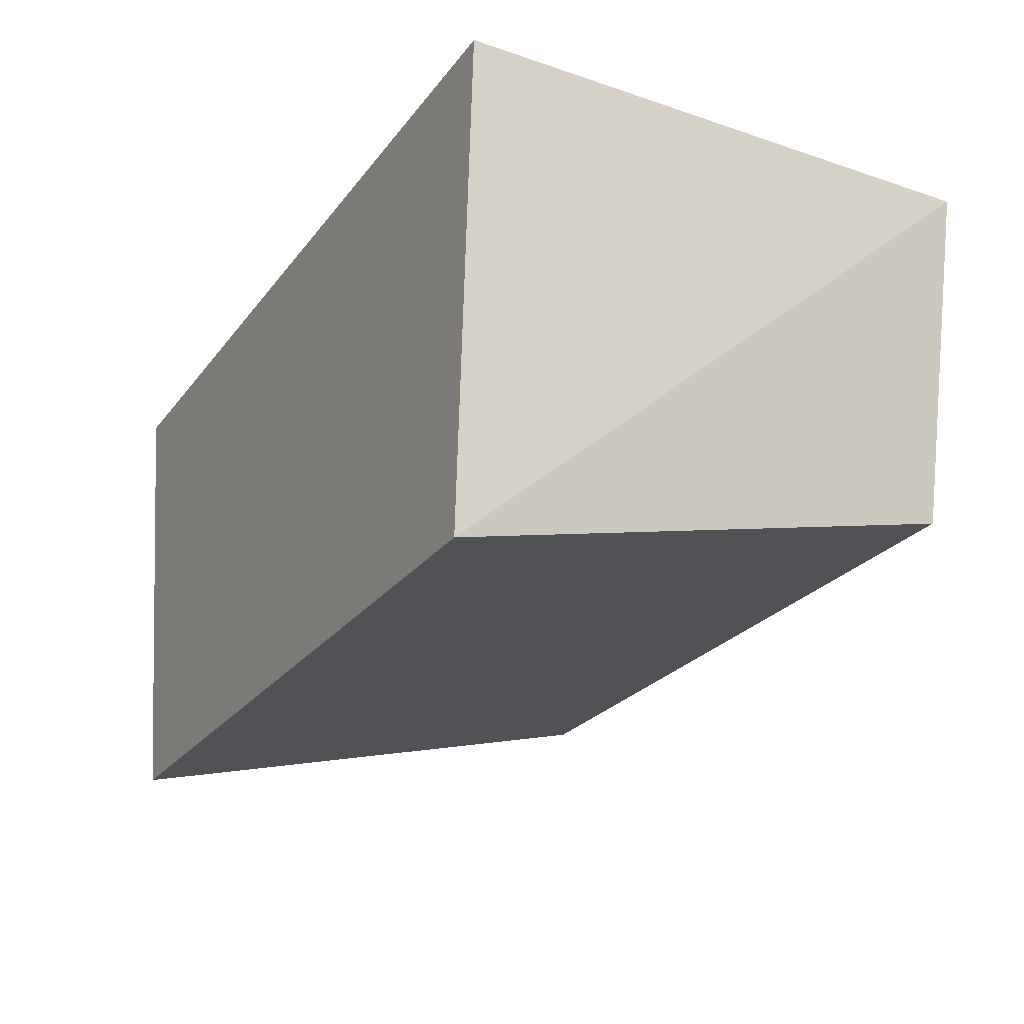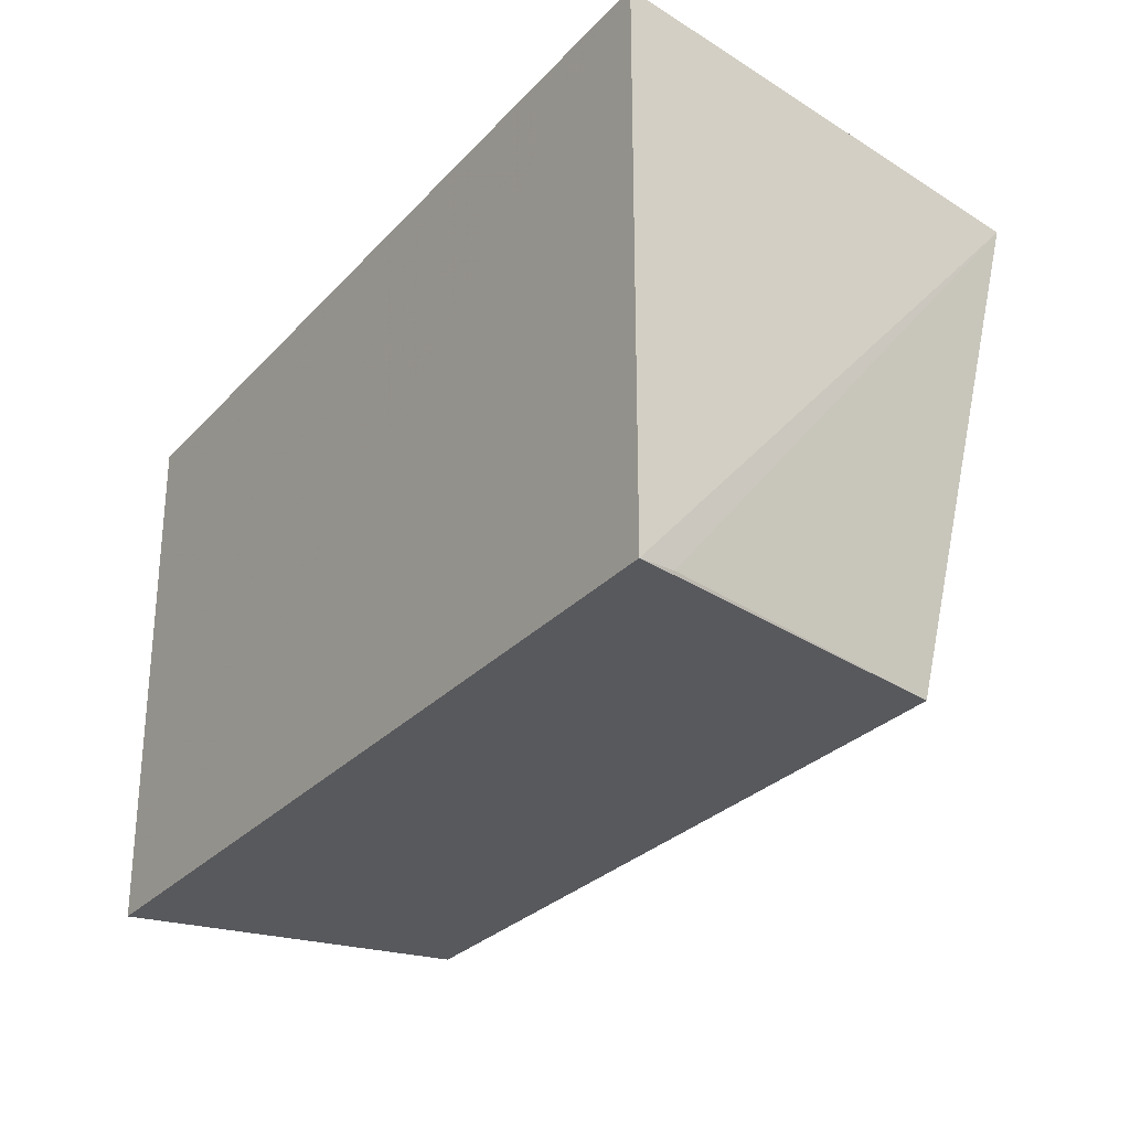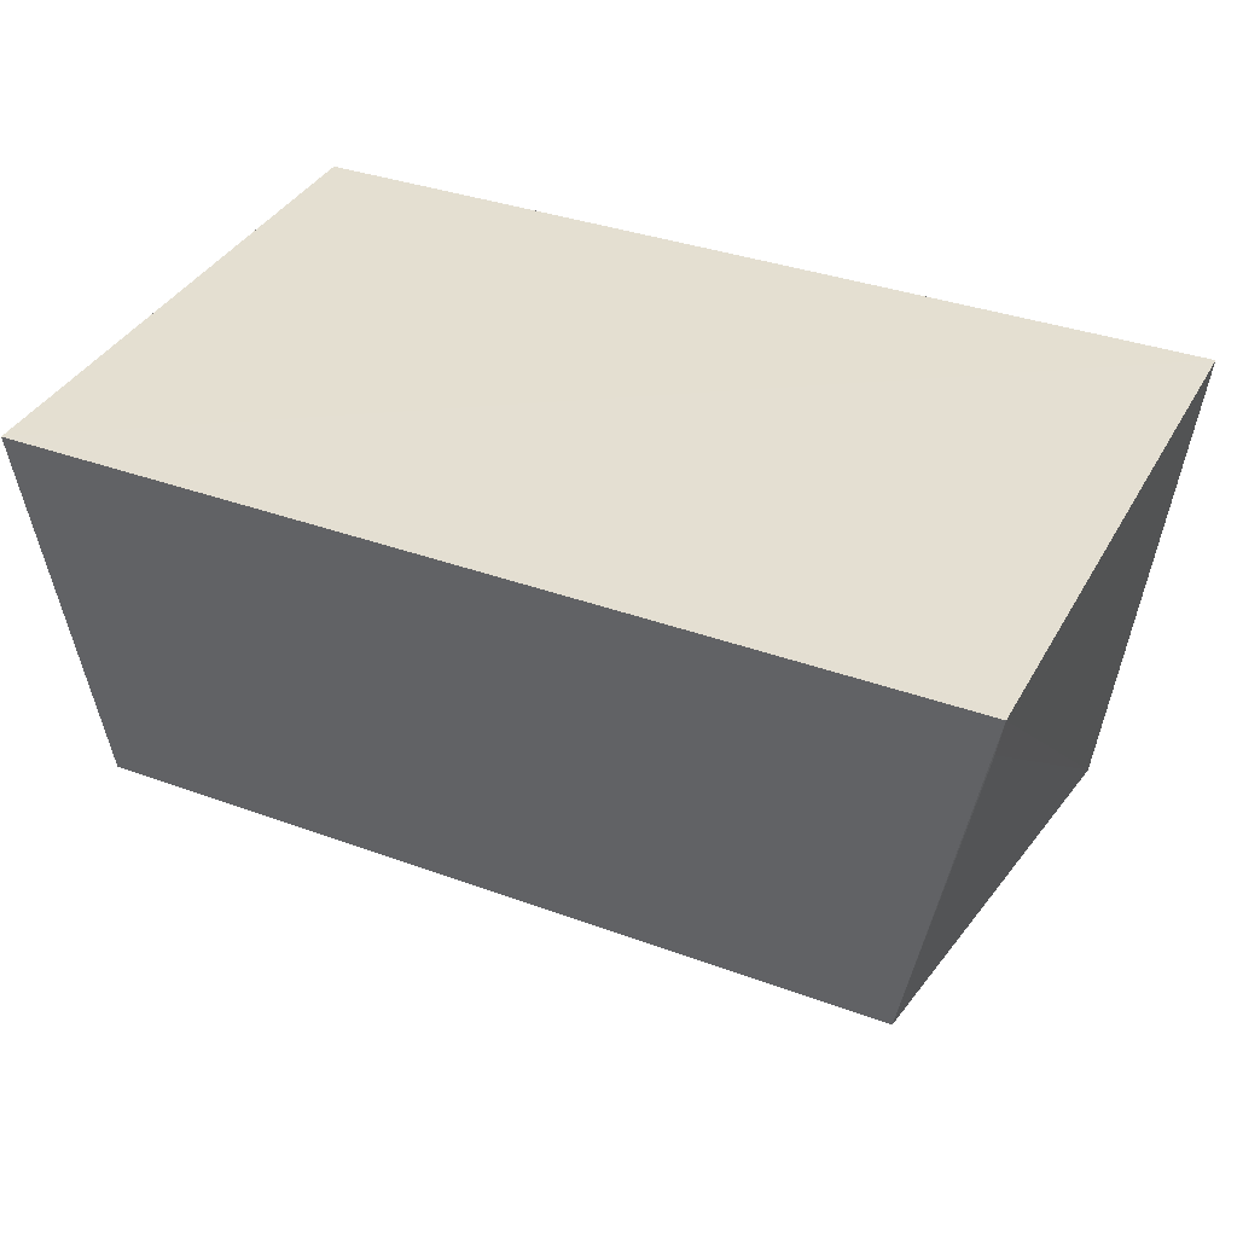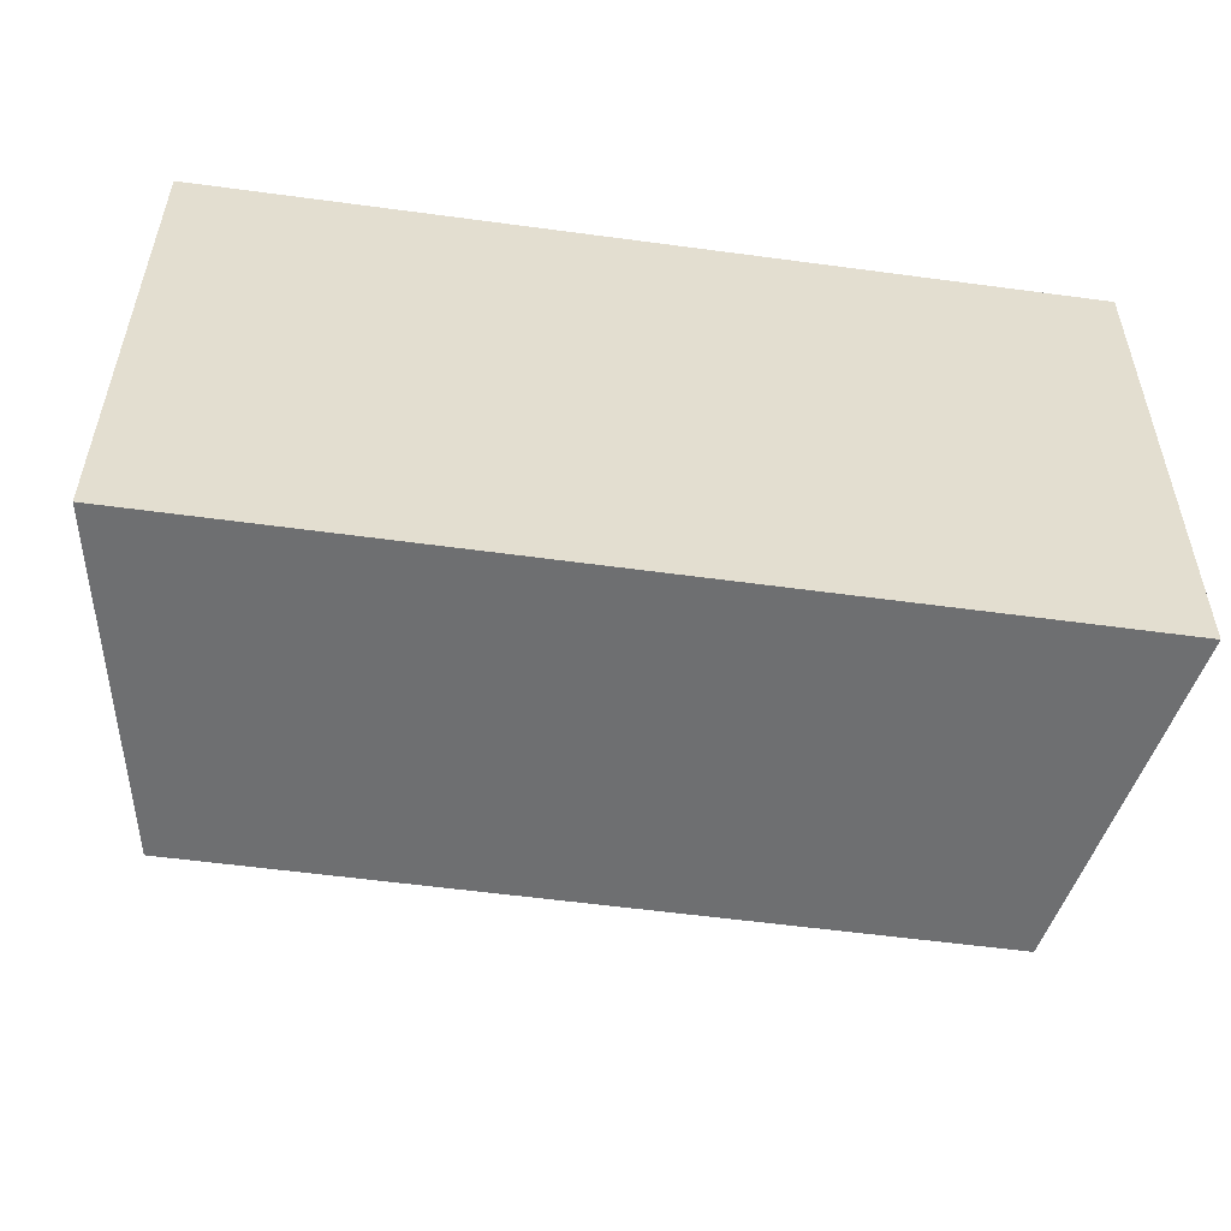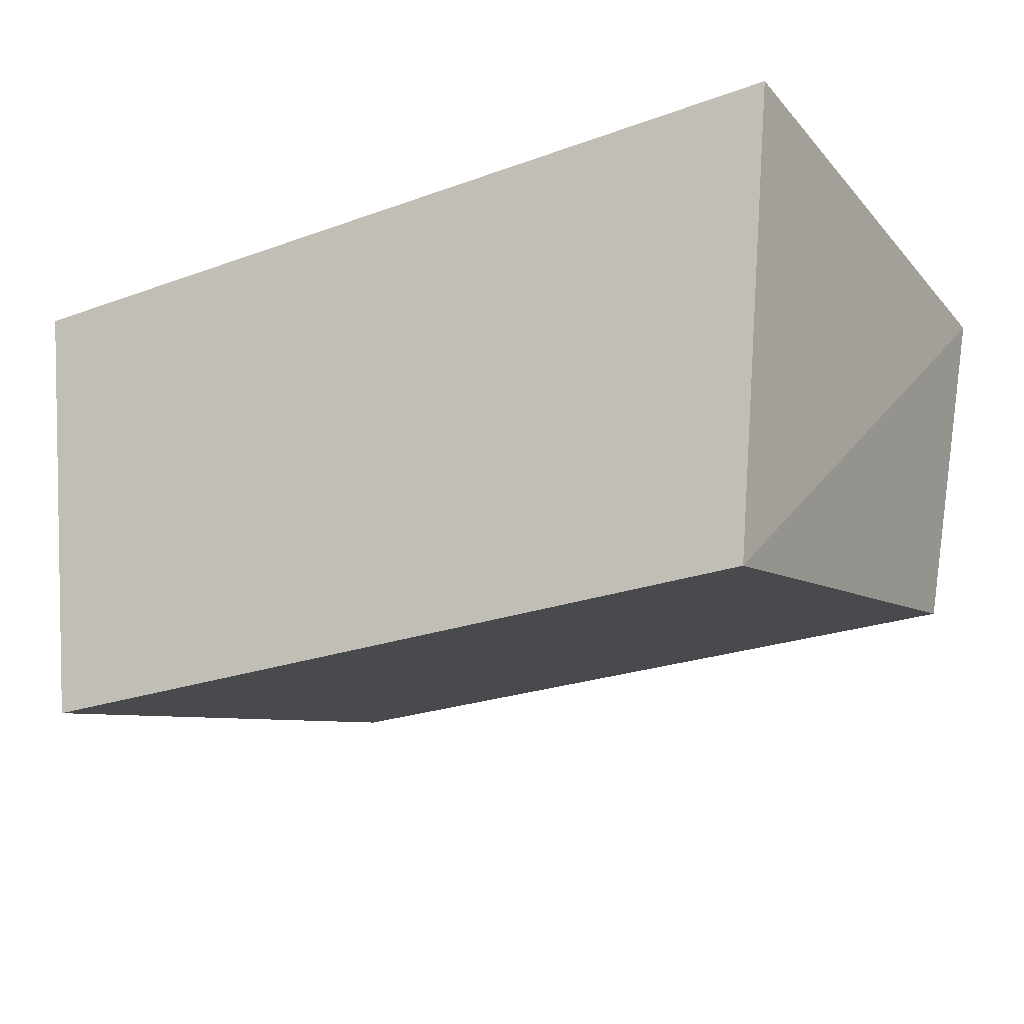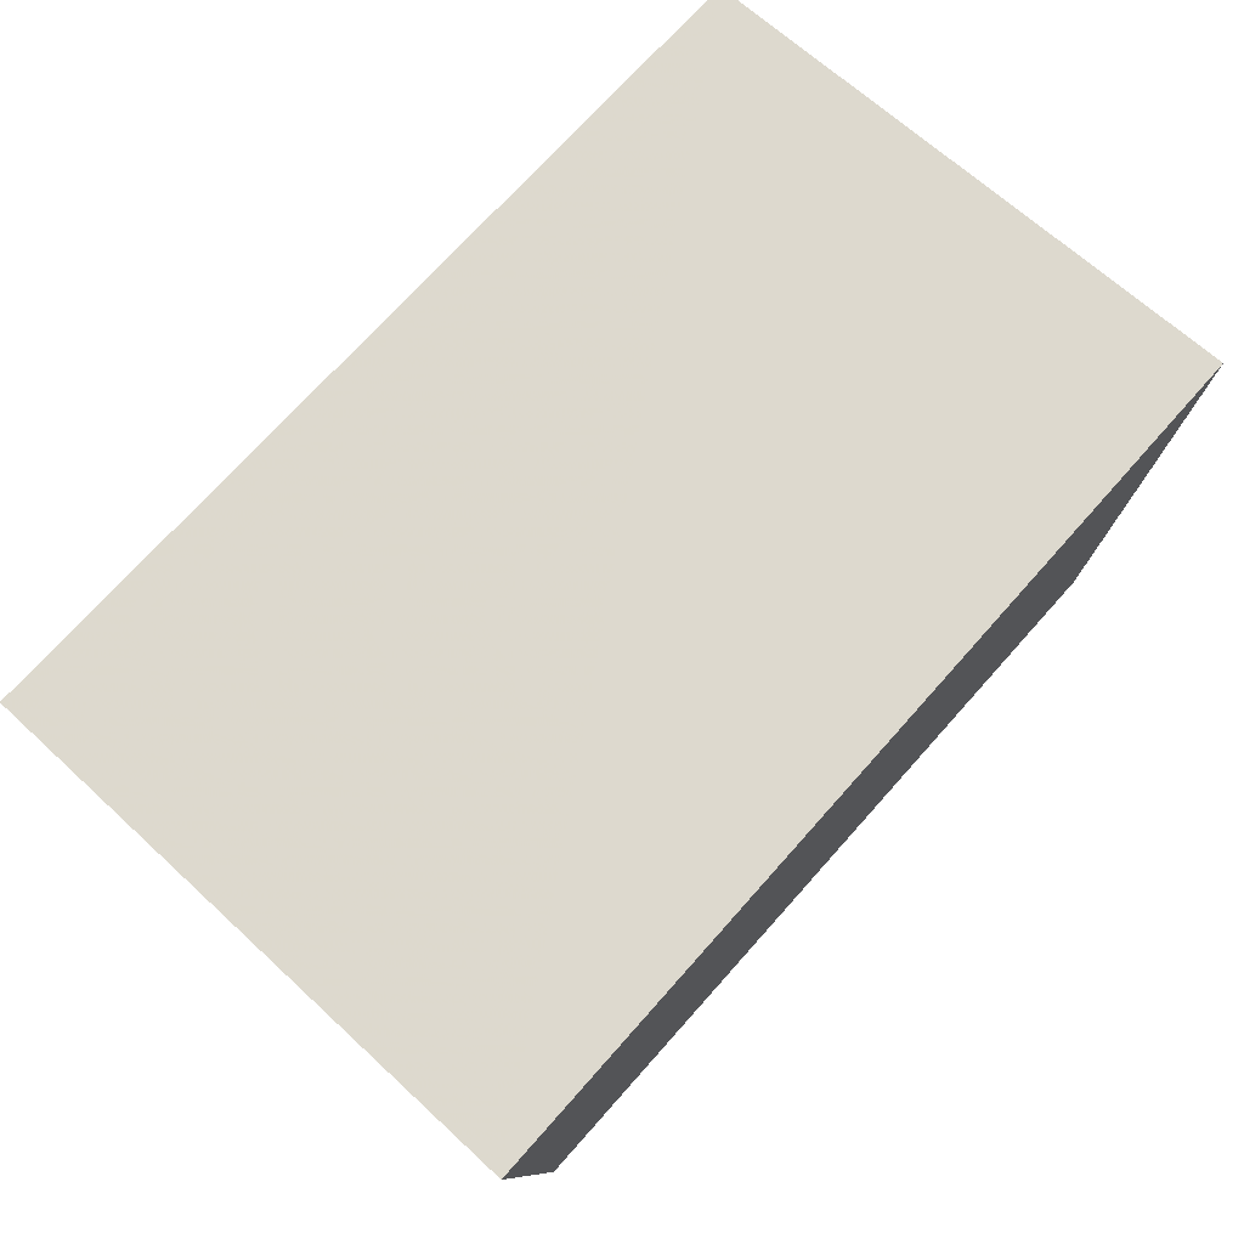
<metadata>
{"format":"obj","ext":"obj","renderer":"f3d","projection":"perspective","resolution":1024,"background":"white","views":[{"elev":-24.5,"azim":62.2,"up":"+Y"},{"elev":-29.8,"azim":-124.4,"up":"+Z"},{"elev":36.5,"azim":-154.5,"up":"+Y"},{"elev":-55.3,"azim":171.8,"up":"+Z"},{"elev":-23.6,"azim":31.5,"up":"+Y"},{"elev":72.1,"azim":-48.3,"up":"+Y"}]}
</metadata>
<code>
v -0.6285 0.1999 0.4115
v -0.6142 0.1946 0.4115
v -0.613 0.2006 0.4114
v -0.6278 0.1922 0.421
v -0.6138 0.1922 0.421
v -0.6274 0.1946 0.4115
v -0.6129 0.2006 0.4212
v -0.6286 0.2006 0.4114
v -0.6287 0.2007 0.4212
f 5 3 7
f 8 1 4
f 9 8 4
f 9 4 5
f 8 9 3
f 2 8 3
f 5 2 3
f 1 8 6
f 4 1 6
f 8 2 6
f 5 4 6
f 2 5 6
f 9 5 7
f 3 9 7

</code>
